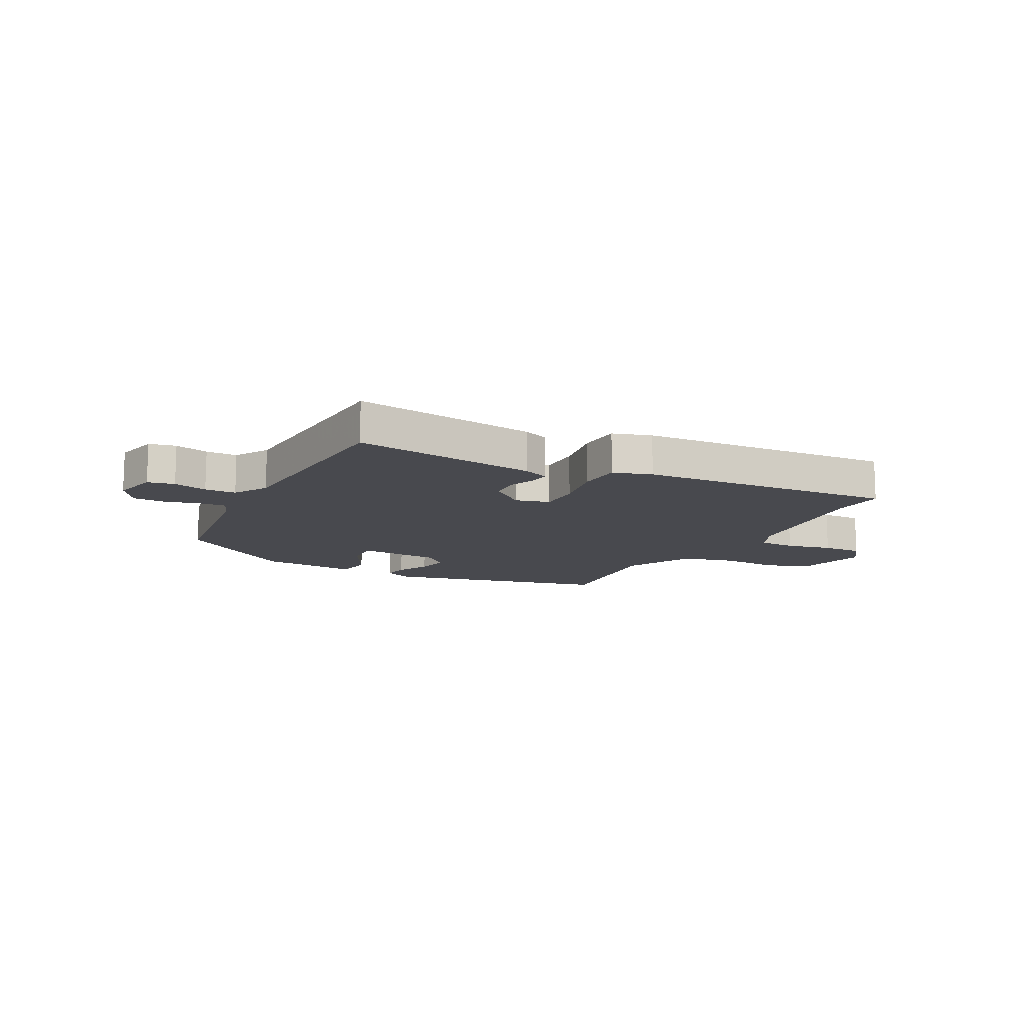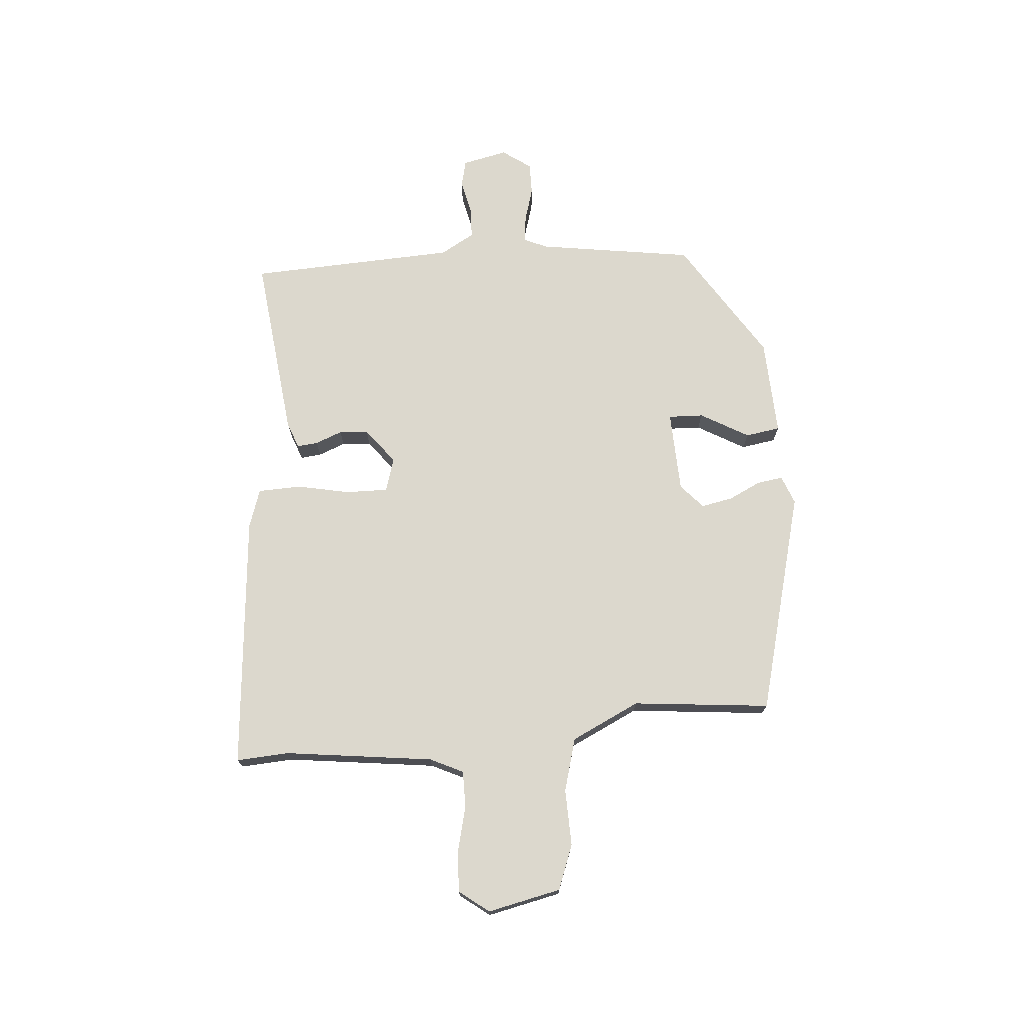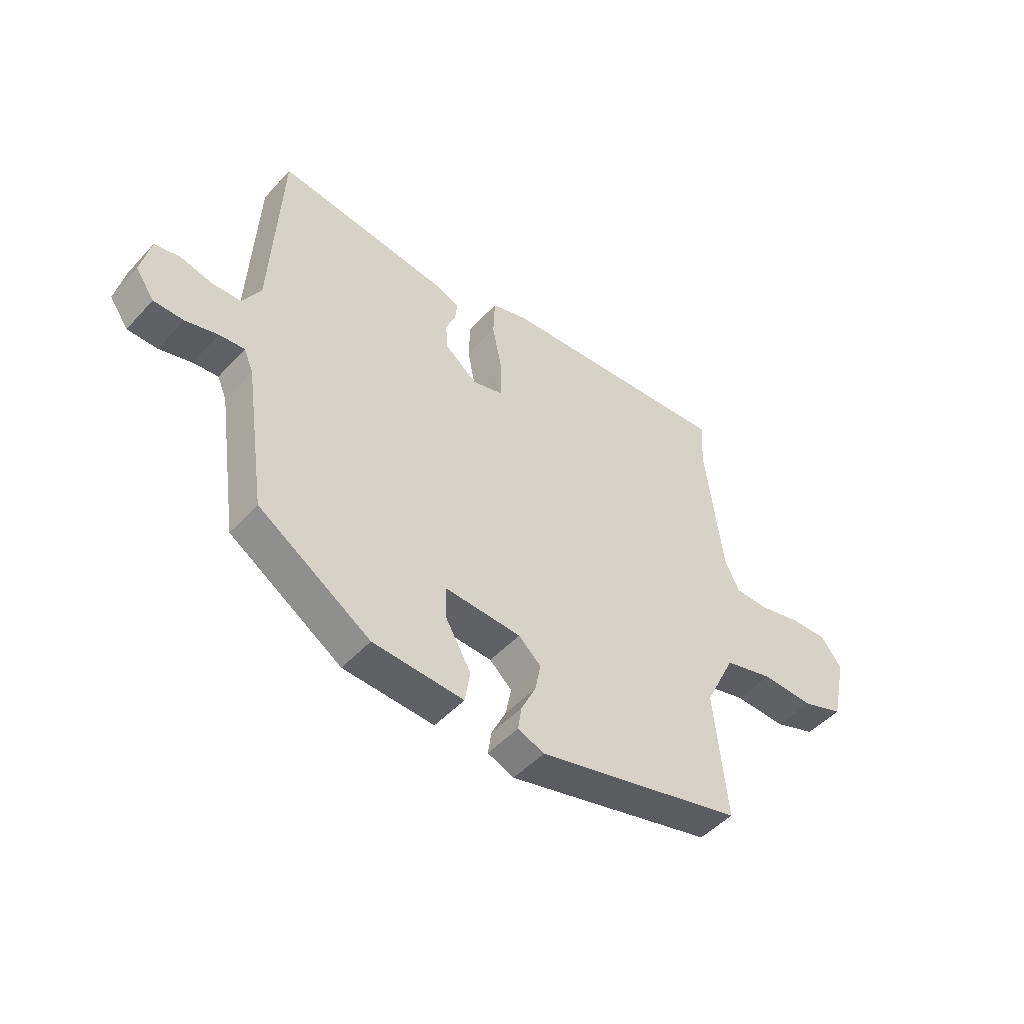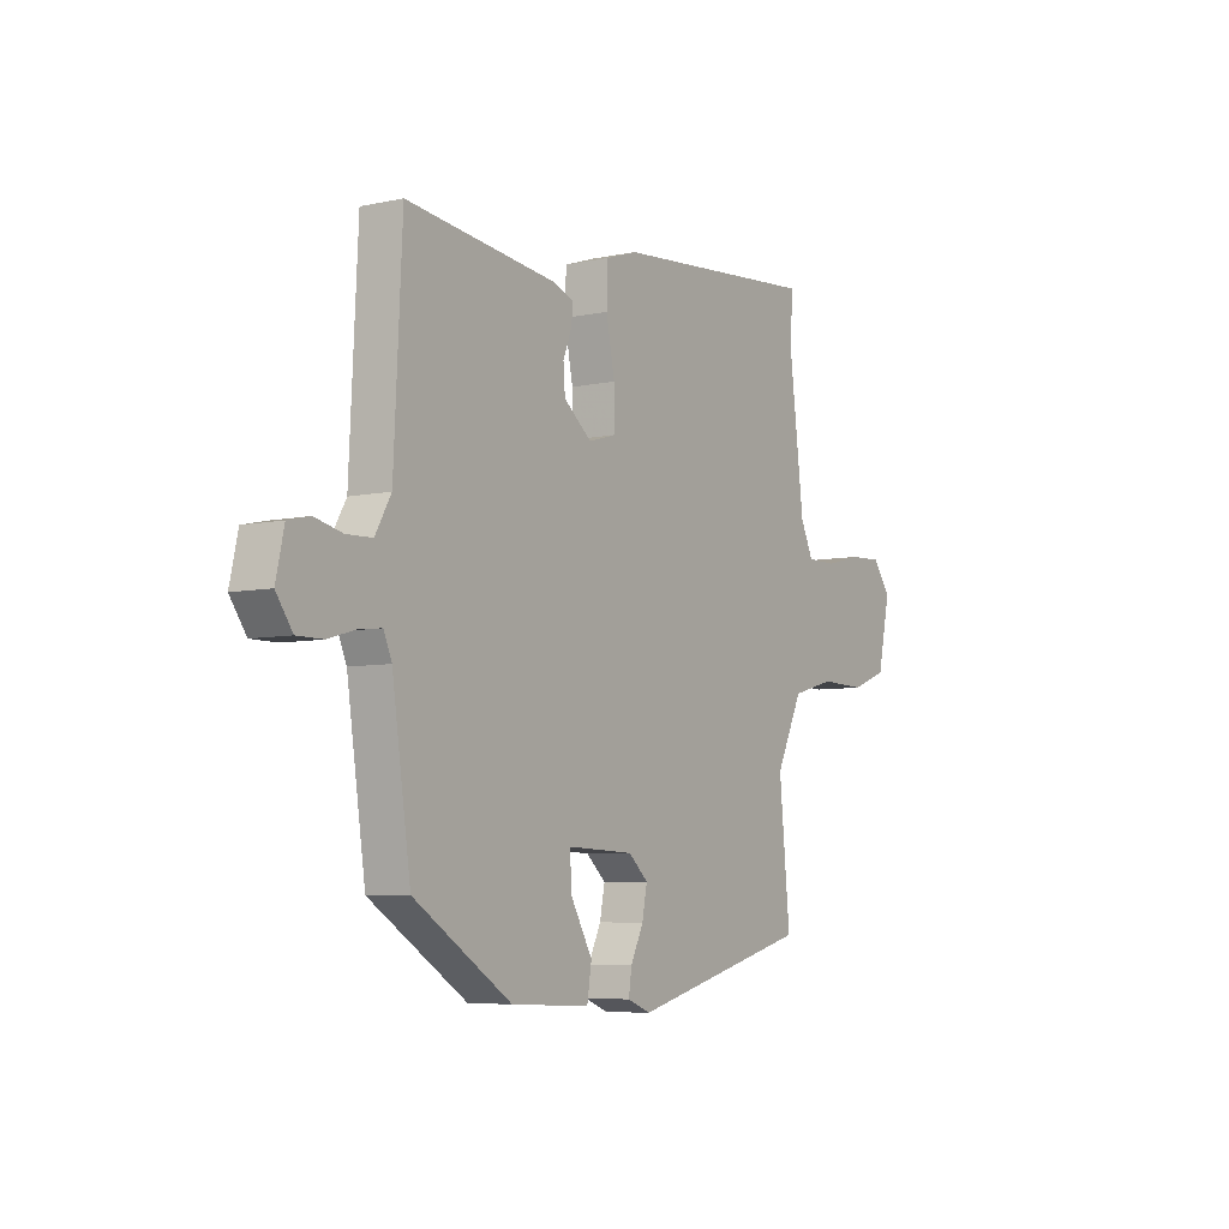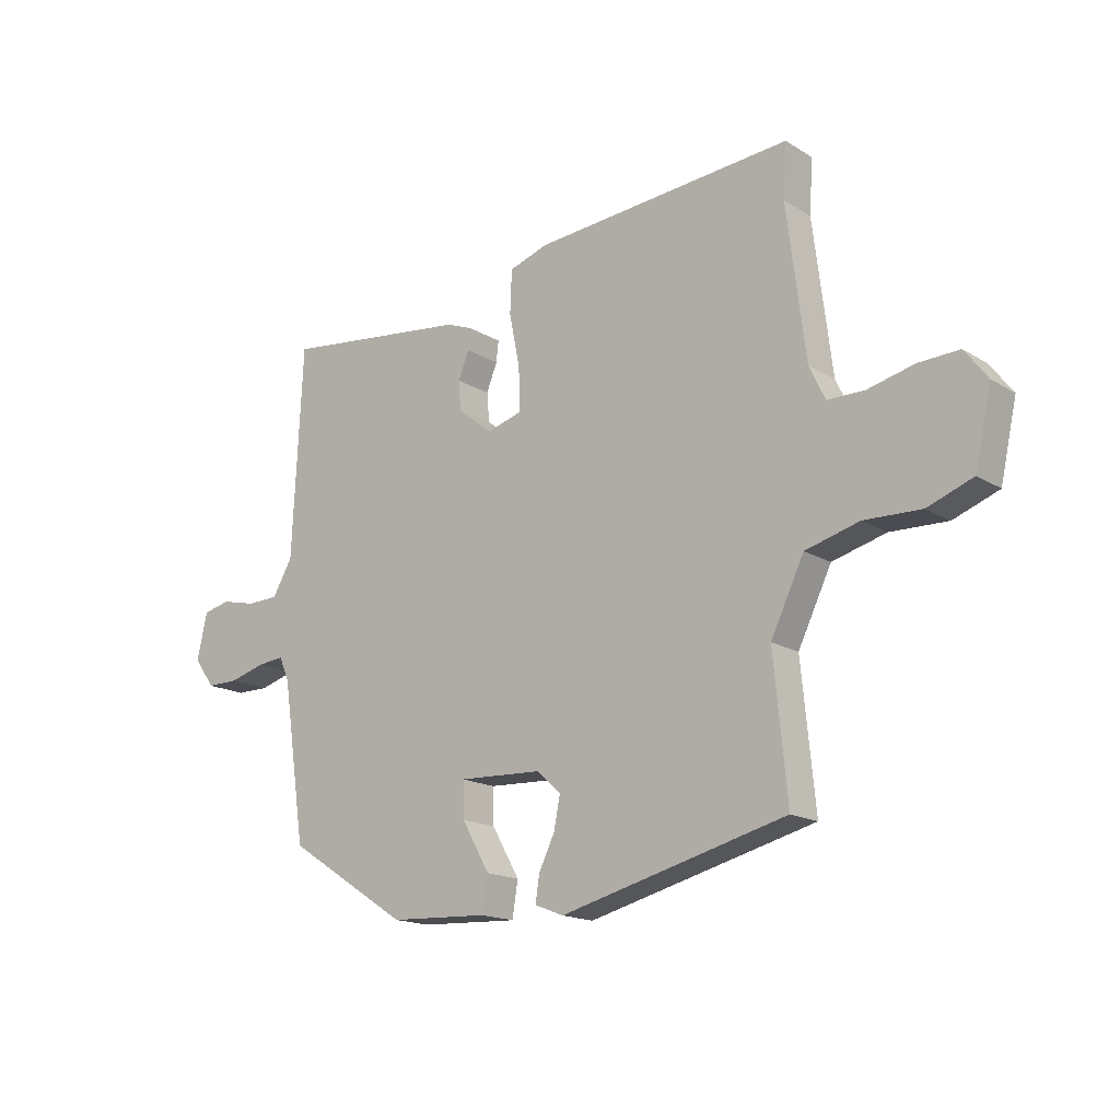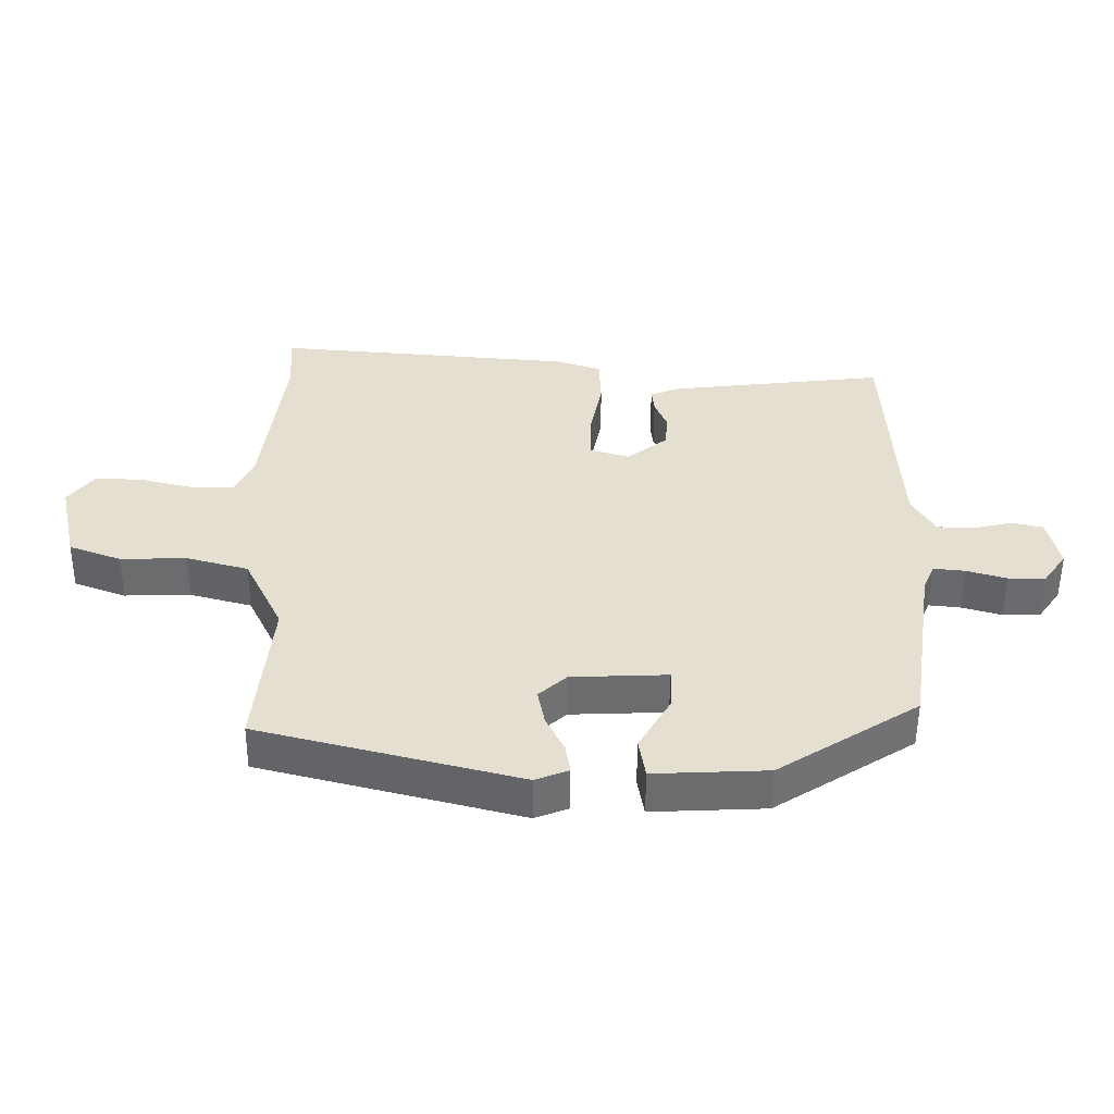
<metadata>
{"format":"obj","ext":"obj","renderer":"f3d","projection":"perspective","resolution":1024,"background":"white","views":[{"elev":-12.7,"azim":-28.6,"up":"+Y"},{"elev":72.6,"azim":85.5,"up":"+Y"},{"elev":-48.8,"azim":-40.4,"up":"+Z"},{"elev":-6.3,"azim":-57.1,"up":"+Z"},{"elev":-16.4,"azim":39.0,"up":"+Z"},{"elev":-53.4,"azim":179.6,"up":"+Z"}]}
</metadata>
<code>
v -0.488 0.07 0.5
v -0.156 0.07 0.461
v -0.11 0.07 0.443
v -0.114 0.07 0.406
v -0.133 0.07 0.358
v -0.129 0.07 0.306
v -0.067 0.07 0.257
v -0.006 0.07 0.275
v -0.007 0.07 0.35
v -0.026 0.07 0.445
v -0.023 0.07 0.522
v 0.046 0.07 0.545
v 0.505 0.07 0.584
v 0.499 0.07 0.49
v 0.532 0.07 0.223
v 0.56 0.07 0.164
v 0.626 0.07 0.164
v 0.708 0.07 0.184
v 0.78 0.07 0.187
v 0.82 0.07 0.134
v 0.791 0.07 0.003
v 0.711 0.07 -0.027
v 0.61 0.07 -0.024
v 0.515 0.07 -0.05
v 0.456 0.07 -0.172
v 0.48 0.07 -0.418
v 0.081 0.07 -0.521
v 0.03 0.07 -0.501
v 0.037 0.07 -0.455
v 0.065 0.07 -0.397
v 0.076 0.07 -0.341
v 0.033 0.07 -0.302
v -0.114 0.07 -0.296
v -0.112 0.07 -0.359
v -0.063 0.07 -0.445
v -0.073 0.07 -0.507
v -0.247 0.07 -0.499
v -0.462 0.07 -0.361
v -0.503 0.07 -0.082
v -0.521 0.07 -0.04
v -0.569 0.07 -0.045
v -0.631 0.07 -0.063
v -0.688 0.07 -0.063
v -0.724 0.07 -0.012
v -0.706 0.07 0.069
v -0.658 0.07 0.08
v -0.597 0.07 0.066
v -0.541 0.07 0.068
v -0.506 0.07 0.129
v -0.488 0 0.5
v -0.156 0 0.461
v -0.11 0 0.443
v -0.114 0 0.406
v -0.133 0 0.358
v -0.129 0 0.306
v -0.067 0 0.257
v -0.006 0 0.275
v -0.007 0 0.35
v -0.026 0 0.445
v -0.023 0 0.522
v 0.046 0 0.545
v 0.505 0 0.584
v 0.499 0 0.49
v 0.532 0 0.223
v 0.56 0 0.164
v 0.626 0 0.164
v 0.708 0 0.184
v 0.78 0 0.187
v 0.82 0 0.134
v 0.791 0 0.003
v 0.711 0 -0.027
v 0.61 0 -0.024
v 0.515 0 -0.05
v 0.456 0 -0.172
v 0.48 0 -0.418
v 0.081 0 -0.521
v 0.03 0 -0.501
v 0.037 0 -0.455
v 0.065 0 -0.397
v 0.076 0 -0.341
v 0.033 0 -0.302
v -0.114 0 -0.296
v -0.112 0 -0.359
v -0.063 0 -0.445
v -0.073 0 -0.507
v -0.247 0 -0.499
v -0.462 0 -0.361
v -0.503 0 -0.082
v -0.521 0 -0.04
v -0.569 0 -0.045
v -0.631 0 -0.063
v -0.688 0 -0.063
v -0.724 0 -0.012
v -0.706 0 0.069
v -0.658 0 0.08
v -0.597 0 0.066
v -0.541 0 0.068
v -0.506 0 0.129
f 44 45 46 47
f 44 47 48
f 41 42 43 44
f 40 41 44 48
f 39 40 48 49
f 34 35 36 37
f 33 34 37 38
f 27 28 29 30
f 25 26 27 30
f 24 25 30 31
f 20 21 22 23
f 20 23 24
f 17 18 19 20
f 16 17 20 24
f 15 16 24 31
f 11 12 13 14
f 9 10 11 14
f 8 9 14 15
f 7 8 15 31
f 2 3 4 5
f 2 5 6
f 1 2 6
f 33 38 39 49
f 32 33 49 1
f 7 31 32
f 1 6 7 32
f 96 95 94 93
f 97 96 93
f 93 92 91 90
f 97 93 90 89
f 98 97 89 88
f 86 85 84 83
f 87 86 83 82
f 79 78 77 76
f 79 76 75 74
f 80 79 74 73
f 72 71 70 69
f 73 72 69
f 69 68 67 66
f 73 69 66 65
f 80 73 65 64
f 63 62 61 60
f 63 60 59 58
f 64 63 58 57
f 80 64 57 56
f 54 53 52 51
f 55 54 51
f 55 51 50
f 98 88 87 82
f 50 98 82 81
f 81 80 56
f 81 56 55 50
f 1 50 51 2
f 2 51 52 3
f 3 52 53 4
f 4 53 54 5
f 5 54 55 6
f 6 55 56 7
f 7 56 57 8
f 8 57 58 9
f 9 58 59 10
f 10 59 60 11
f 11 60 61 12
f 12 61 62 13
f 13 62 63 14
f 14 63 64 15
f 15 64 65 16
f 16 65 66 17
f 17 66 67 18
f 18 67 68 19
f 19 68 69 20
f 20 69 70 21
f 21 70 71 22
f 22 71 72 23
f 23 72 73 24
f 24 73 74 25
f 25 74 75 26
f 26 75 76 27
f 27 76 77 28
f 28 77 78 29
f 29 78 79 30
f 30 79 80 31
f 31 80 81 32
f 32 81 82 33
f 33 82 83 34
f 34 83 84 35
f 35 84 85 36
f 36 85 86 37
f 37 86 87 38
f 38 87 88 39
f 39 88 89 40
f 40 89 90 41
f 41 90 91 42
f 42 91 92 43
f 43 92 93 44
f 44 93 94 45
f 45 94 95 46
f 46 95 96 47
f 47 96 97 48
f 48 97 98 49
f 49 98 50 1

</code>
